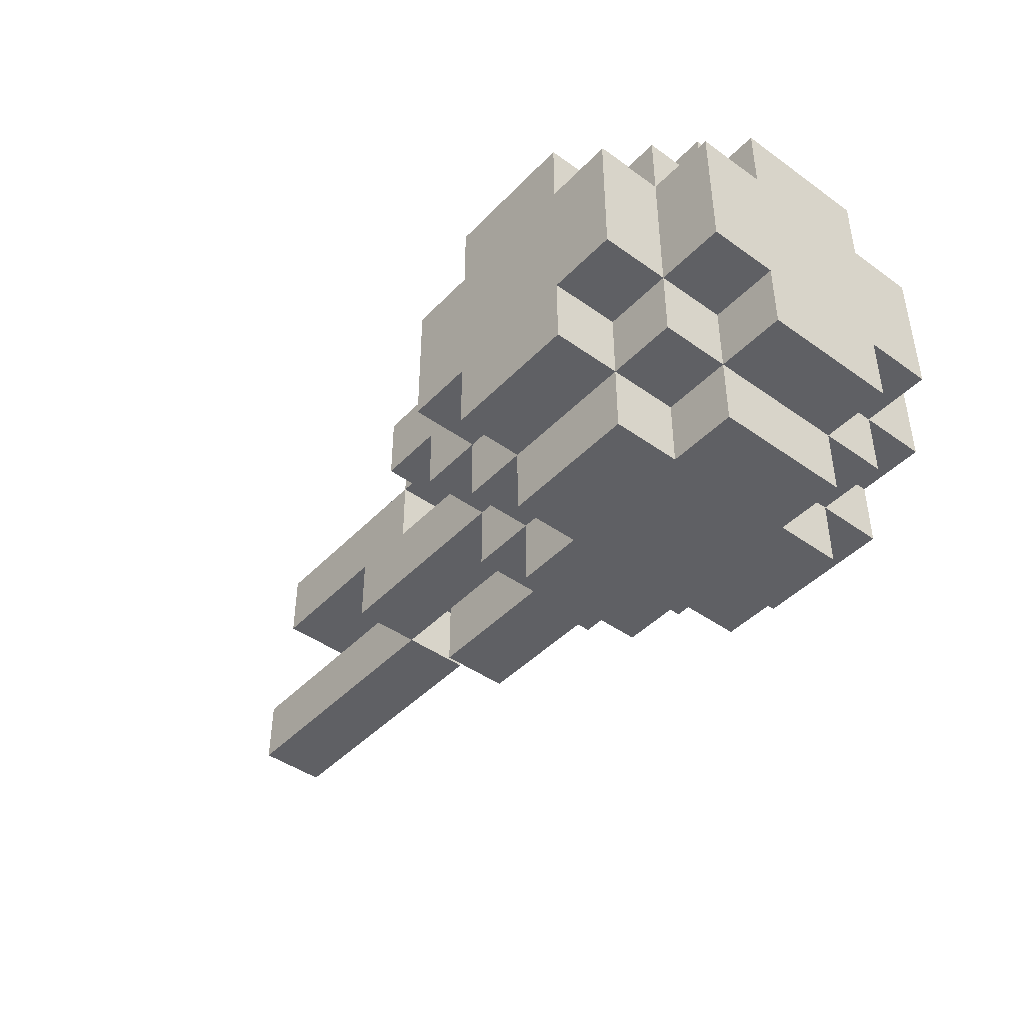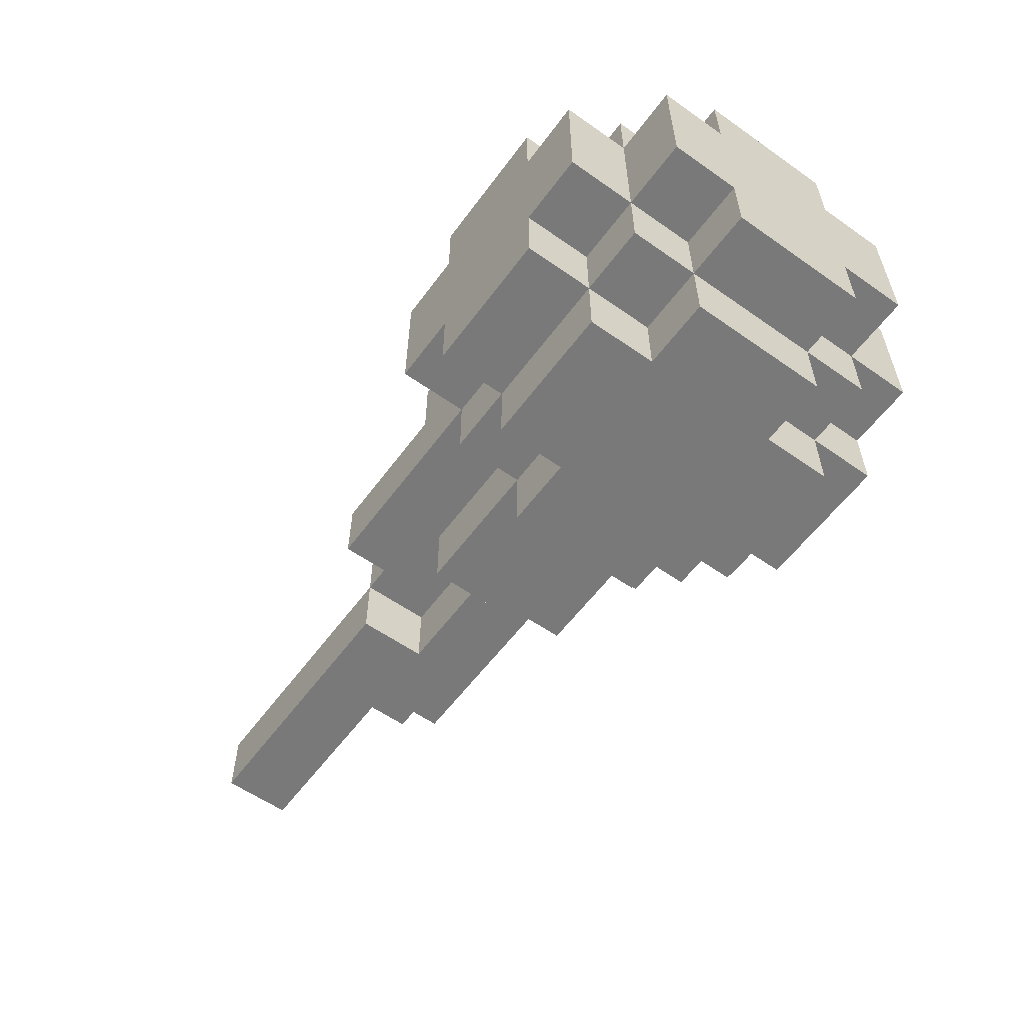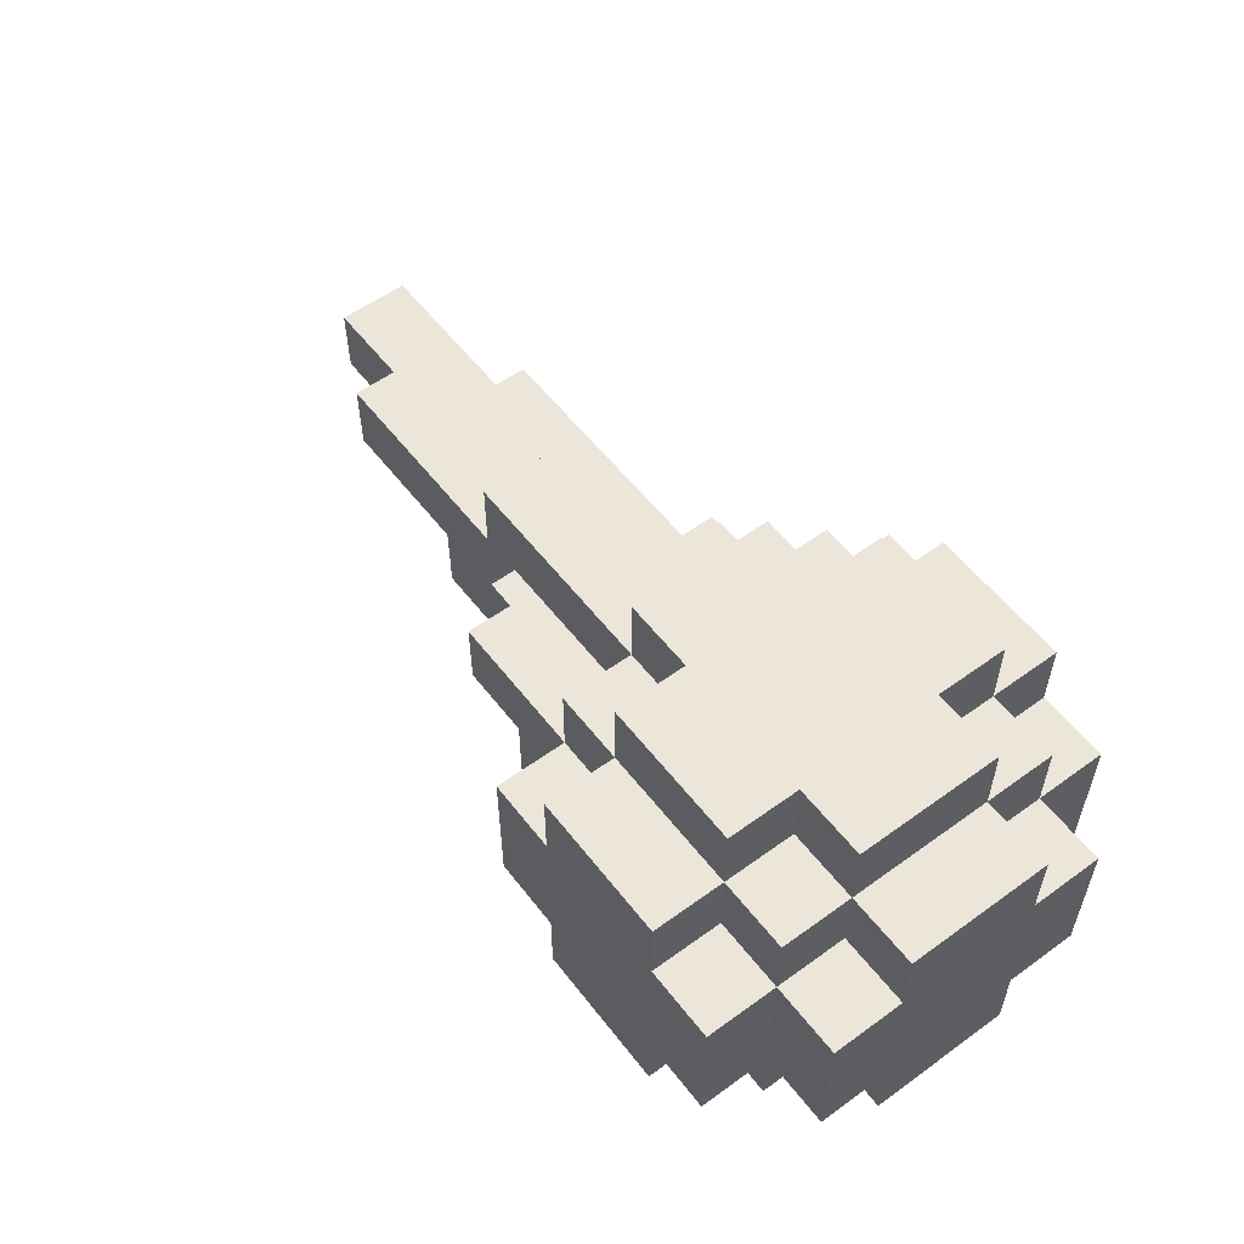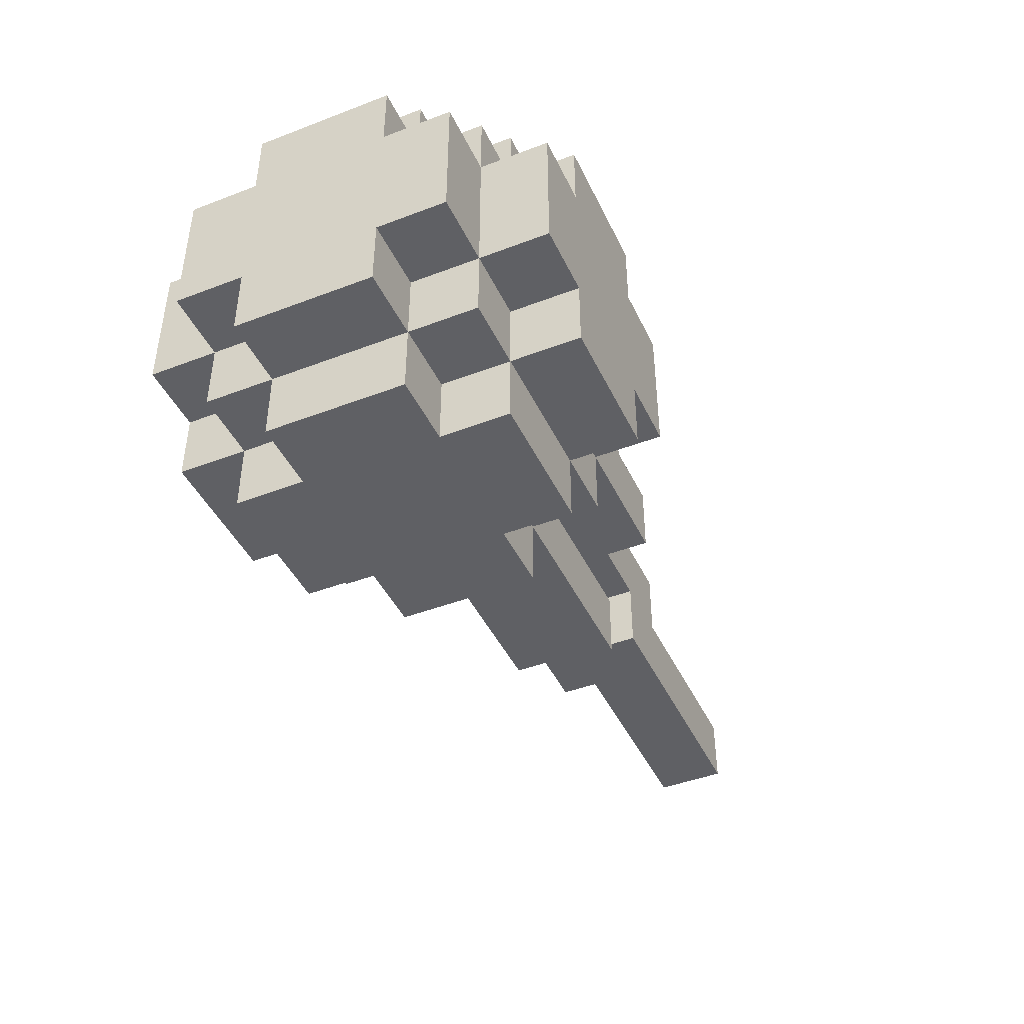
<metadata>
{"format":"obj","ext":"obj","renderer":"f3d","projection":"perspective","resolution":1024,"background":"white","views":[{"elev":-44.0,"azim":50.0,"up":"+Y"},{"elev":-57.8,"azim":53.9,"up":"+Z"},{"elev":56.2,"azim":52.8,"up":"+Y"},{"elev":-43.9,"azim":114.2,"up":"+Y"}]}
</metadata>
<code>
v -10 3 -0
v -10 3 -1
v -10 4 -0
v -10 4 -1
v -8 4 1
v -8 4 -0
v -8 5 1
v -8 5 -0
v -7 4 -0
v -7 4 -1
v -7 5 -0
v -7 5 -1
v -6 3 1
v -6 3 -0
v -6 4 1
v -6 4 -0
v -5 2 -0
v -5 2 -1
v -5 3 -0
v -5 3 -1
v -5 5 1
v -5 5 -0
v -5 6 1
v -5 6 -0
v -4 3 -1
v -4 3 -2
v -4 4 2
v -4 4 1
v -4 4 -1
v -4 4 -2
v -4 5 2
v -4 5 1
v -3 2 1
v -3 2 -0
v -3 3 2
v -3 3 1
v -3 3 -0
v -3 3 -1
v -3 4 2
v -3 4 1
v -3 4 -0
v -3 4 -1
v -3 4 -2
v -3 5 1
v -3 5 -0
v -3 5 -1
v -3 5 -2
v -3 6 -0
v -3 6 -1
v -2 1 1
v -2 1 -1
v -2 2 2
v -2 2 1
v -2 2 -1
v -2 2 -2
v -2 3 3
v -2 3 2
v -2 3 1
v -2 3 -1
v -2 3 -2
v -2 3 -3
v -2 4 2
v -2 4 -2
v -2 5 3
v -2 5 2
v -2 5 1
v -2 5 -1
v -2 5 -2
v -2 5 -3
v -2 6 2
v -2 6 1
v -2 6 -1
v -2 6 -2
v -2 7 1
v -2 7 -1
v -1 1 2
v -1 1 1
v -1 1 -1
v -1 1 -2
v -1 2 3
v -1 2 2
v -1 2 1
v -1 2 -1
v -1 2 -2
v -1 2 -3
v -1 3 3
v -1 3 2
v -1 3 -2
v -1 3 -3
v -1 5 3
v -1 5 2
v -1 5 -2
v -1 5 -3
v -1 6 3
v -1 6 2
v -1 6 1
v -1 6 -1
v -1 6 -2
v -1 6 -3
v -1 7 2
v -1 7 1
v -1 7 -1
v -1 7 -2
v -6 3 -0
v -6 3 -1
v -6 4 -0
v -6 4 -1
v -5 4 1
v -5 4 -0
v -5 5 1
v -5 5 -0
v 1 1 2
v 1 1 1
v 1 1 -1
v 1 1 -2
v 1 2 3
v 1 2 2
v 1 2 1
v 1 2 -1
v 1 2 -2
v 1 2 -3
v 1 3 3
v 1 3 2
v 1 3 -2
v 1 3 -3
v 1 5 3
v 1 5 2
v 1 5 -2
v 1 5 -3
v 1 6 3
v 1 6 2
v 1 6 1
v 1 6 -1
v 1 6 -2
v 1 6 -3
v 1 7 2
v 1 7 1
v 1 7 -1
v 1 7 -2
v 2 1 1
v 2 1 -1
v 2 2 2
v 2 2 1
v 2 2 -1
v 2 2 -2
v 2 3 3
v 2 3 2
v 2 3 1
v 2 3 -1
v 2 3 -2
v 2 3 -3
v 2 5 3
v 2 5 2
v 2 5 1
v 2 5 -1
v 2 5 -2
v 2 5 -3
v 2 6 2
v 2 6 1
v 2 6 -1
v 2 6 -2
v 2 7 1
v 2 7 -1
v 3 2 1
v 3 2 -1
v 3 3 2
v 3 3 1
v 3 3 -1
v 3 3 -2
v 3 5 2
v 3 5 1
v 3 5 -1
v 3 5 -2
v 3 6 1
v 3 6 -1
v -2 3 3
v -2 5 3
v -1 2 3
v -1 3 3
v -1 5 3
v -1 6 3
v 0 2 3
v 0 3 3
v 0 5 3
v 0 6 3
v 1 2 3
v 1 3 3
v 1 5 3
v 1 6 3
v 2 3 3
v 2 5 3
v -4 4 2
v -4 5 2
v -3 3 2
v -3 4 2
v -3 5 2
v -2 2 2
v -2 3 2
v -2 4 2
v -2 5 2
v -2 6 2
v -1 1 2
v -1 2 2
v -1 3 2
v -1 5 2
v -1 6 2
v -1 7 2
v 0 1 2
v 0 2 2
v 0 6 2
v 0 7 2
v 1 1 2
v 1 2 2
v 1 3 2
v 1 5 2
v 1 6 2
v 1 7 2
v 2 2 2
v 2 3 2
v 2 5 2
v 2 6 2
v 3 3 2
v 3 5 2
v -8 4 1
v -8 5 1
v -7 4 1
v -7 5 1
v -6 3 1
v -6 4 1
v -6 5 1
v -5 3 1
v -5 4 1
v -5 5 1
v -5 6 1
v -4 3 1
v -4 4 1
v -4 5 1
v -4 6 1
v -3 2 1
v -3 3 1
v -3 4 1
v -3 5 1
v -3 6 1
v -2 1 1
v -2 2 1
v -2 3 1
v -2 5 1
v -2 6 1
v -2 7 1
v -1 1 1
v -1 2 1
v -1 6 1
v -1 7 1
v 1 1 1
v 1 2 1
v 1 6 1
v 1 7 1
v 2 1 1
v 2 2 1
v 2 3 1
v 2 5 1
v 2 6 1
v 2 7 1
v 3 2 1
v 3 3 1
v 3 5 1
v 3 6 1
v -10 3 -0
v -10 4 -0
v -9 3 -0
v -9 4 -0
v -8 3 -0
v -8 4 -0
v -7 4 -0
v -6 3 -0
v -6 4 -0
v -5 2 -0
v -5 3 -0
v -5 4 -0
v -5 5 -0
v -4 2 -0
v -4 3 -0
v -4 4 -0
v -4 5 -0
v -3 2 -0
v -3 3 -0
v -3 4 -0
v -3 5 -0
v -4 3 -1
v -4 4 -1
v -3 3 -1
v -3 4 -1
v -4 4 1
v -4 5 1
v -3 4 1
v -3 5 1
v -8 4 -0
v -8 5 -0
v -7 4 -0
v -7 5 -0
v -6 3 -0
v -6 4 -0
v -5 3 -0
v -5 4 -0
v -5 5 -0
v -5 6 -0
v -4 3 -0
v -4 4 -0
v -4 5 -0
v -4 6 -0
v -3 3 -0
v -3 4 -0
v -3 5 -0
v -3 6 -0
v -10 3 -1
v -10 4 -1
v -9 3 -1
v -9 4 -1
v -8 3 -1
v -8 4 -1
v -7 4 -1
v -7 5 -1
v -6 3 -1
v -6 4 -1
v -6 5 -1
v -5 2 -1
v -5 3 -1
v -5 4 -1
v -5 5 -1
v -4 2 -1
v -4 3 -1
v -4 4 -1
v -3 2 -1
v -3 3 -1
v -3 4 -1
v -3 5 -1
v -3 6 -1
v -2 1 -1
v -2 2 -1
v -2 3 -1
v -2 5 -1
v -2 6 -1
v -2 7 -1
v -1 1 -1
v -1 2 -1
v -1 6 -1
v -1 7 -1
v 1 1 -1
v 1 2 -1
v 1 6 -1
v 1 7 -1
v 2 1 -1
v 2 2 -1
v 2 3 -1
v 2 5 -1
v 2 6 -1
v 2 7 -1
v 3 2 -1
v 3 3 -1
v 3 5 -1
v 3 6 -1
v -4 3 -2
v -4 4 -2
v -3 3 -2
v -3 4 -2
v -3 5 -2
v -2 2 -2
v -2 3 -2
v -2 4 -2
v -2 5 -2
v -2 6 -2
v -1 1 -2
v -1 2 -2
v -1 3 -2
v -1 5 -2
v -1 6 -2
v -1 7 -2
v 0 1 -2
v 0 2 -2
v 0 6 -2
v 0 7 -2
v 1 1 -2
v 1 2 -2
v 1 3 -2
v 1 5 -2
v 1 6 -2
v 1 7 -2
v 2 2 -2
v 2 3 -2
v 2 5 -2
v 2 6 -2
v 3 3 -2
v 3 5 -2
v -2 3 -3
v -2 5 -3
v -1 2 -3
v -1 3 -3
v -1 5 -3
v -1 6 -3
v 0 2 -3
v 0 3 -3
v 0 5 -3
v 0 6 -3
v 1 2 -3
v 1 3 -3
v 1 5 -3
v 1 6 -3
v 2 3 -3
v 2 5 -3
v -1 1 2
v 0 1 2
v 1 1 2
v -2 1 1
v -1 1 1
v 0 1 1
v 1 1 1
v 2 1 1
v -2 1 -1
v -1 1 -1
v 0 1 -1
v 1 1 -1
v 2 1 -1
v -1 1 -2
v 0 1 -2
v 1 1 -2
v -1 2 3
v 0 2 3
v 1 2 3
v -2 2 2
v -1 2 2
v 0 2 2
v 1 2 2
v 2 2 2
v -3 2 1
v -2 2 1
v -1 2 1
v 1 2 1
v 2 2 1
v 3 2 1
v -5 2 -0
v -4 2 -0
v -3 2 -0
v -5 2 -1
v -4 2 -1
v -3 2 -1
v -2 2 -1
v -1 2 -1
v 1 2 -1
v 2 2 -1
v 3 2 -1
v -2 2 -2
v -1 2 -2
v 0 2 -2
v 1 2 -2
v 2 2 -2
v -1 2 -3
v 0 2 -3
v 1 2 -3
v -2 3 3
v -1 3 3
v 1 3 3
v 2 3 3
v -3 3 2
v -2 3 2
v -1 3 2
v 1 3 2
v 2 3 2
v 3 3 2
v -6 3 1
v -5 3 1
v -4 3 1
v -3 3 1
v -2 3 1
v 2 3 1
v 3 3 1
v -10 3 -0
v -9 3 -0
v -8 3 -0
v -6 3 -0
v -5 3 -0
v -4 3 -0
v -3 3 -0
v -10 3 -1
v -9 3 -1
v -8 3 -1
v -6 3 -1
v -4 3 -1
v -3 3 -1
v -2 3 -1
v 2 3 -1
v 3 3 -1
v -4 3 -2
v -3 3 -2
v -2 3 -2
v -1 3 -2
v 1 3 -2
v 2 3 -2
v 3 3 -2
v -2 3 -3
v -1 3 -3
v 1 3 -3
v 2 3 -3
v -4 4 2
v -3 4 2
v -8 4 1
v -7 4 1
v -6 4 1
v -4 4 1
v -3 4 1
v -8 4 -0
v -7 4 -0
v -6 4 -0
v -5 4 -0
v -4 4 -0
v -3 4 -0
v -6 4 -1
v -5 4 -1
v -4 4 -1
v -3 4 -1
v -5 5 1
v -4 5 1
v -3 5 1
v -5 5 -0
v -4 5 -0
v -3 5 -0
v -5 3 -0
v -4 3 -0
v -3 3 -0
v -5 3 -1
v -4 3 -1
v -3 3 -1
v -5 4 1
v -4 4 1
v -3 4 1
v -10 4 -0
v -9 4 -0
v -8 4 -0
v -7 4 -0
v -5 4 -0
v -4 4 -0
v -3 4 -0
v -10 4 -1
v -9 4 -1
v -8 4 -1
v -7 4 -1
v -4 4 -1
v -3 4 -1
v -4 4 -2
v -3 4 -2
v -2 5 3
v -1 5 3
v 1 5 3
v 2 5 3
v -4 5 2
v -3 5 2
v -2 5 2
v -1 5 2
v 1 5 2
v 2 5 2
v 3 5 2
v -8 5 1
v -7 5 1
v -6 5 1
v -5 5 1
v -4 5 1
v -3 5 1
v -2 5 1
v 2 5 1
v 3 5 1
v -8 5 -0
v -7 5 -0
v -6 5 -0
v -5 5 -0
v -4 5 -0
v -3 5 -0
v -7 5 -1
v -6 5 -1
v -5 5 -1
v -3 5 -1
v -2 5 -1
v 2 5 -1
v 3 5 -1
v -3 5 -2
v -2 5 -2
v -1 5 -2
v 1 5 -2
v 2 5 -2
v 3 5 -2
v -2 5 -3
v -1 5 -3
v 1 5 -3
v 2 5 -3
v -1 6 3
v 0 6 3
v 1 6 3
v -2 6 2
v -1 6 2
v 0 6 2
v 1 6 2
v 2 6 2
v -5 6 1
v -4 6 1
v -3 6 1
v -2 6 1
v -1 6 1
v 1 6 1
v 2 6 1
v 3 6 1
v -5 6 -0
v -4 6 -0
v -3 6 -0
v -3 6 -1
v -2 6 -1
v -1 6 -1
v 1 6 -1
v 2 6 -1
v 3 6 -1
v -2 6 -2
v -1 6 -2
v 0 6 -2
v 1 6 -2
v 2 6 -2
v -1 6 -3
v 0 6 -3
v 1 6 -3
v -1 7 2
v 0 7 2
v 1 7 2
v -2 7 1
v -1 7 1
v 0 7 1
v 1 7 1
v 2 7 1
v -2 7 -1
v -1 7 -1
v 0 7 -1
v 1 7 -1
v 2 7 -1
v -1 7 -2
v 0 7 -2
v 1 7 -2
f 3 2 1
f 4 2 3
f 7 6 5
f 8 6 7
f 11 10 9
f 12 10 11
f 15 14 13
f 16 14 15
f 19 18 17
f 20 18 19
f 23 22 21
f 24 22 23
f 29 26 25
f 30 26 29
f 31 28 27
f 32 28 31
f 36 34 33
f 37 34 36
f 39 36 35
f 40 36 39
f 41 38 37
f 42 38 41
f 44 41 40
f 45 41 44
f 46 43 42
f 47 43 46
f 48 46 45
f 49 46 48
f 53 51 50
f 54 51 53
f 57 53 52
f 58 53 57
f 59 55 54
f 60 55 59
f 62 57 56
f 63 61 60
f 64 62 56
f 65 62 64
f 68 61 63
f 69 61 68
f 70 66 65
f 71 66 70
f 72 68 67
f 73 68 72
f 74 72 71
f 75 72 74
f 81 77 76
f 82 77 81
f 83 79 78
f 84 79 83
f 86 81 80
f 87 81 86
f 88 85 84
f 89 85 88
f 94 91 90
f 95 91 94
f 98 93 92
f 99 93 98
f 100 96 95
f 101 96 100
f 102 98 97
f 103 98 102
f 104 105 106
f 106 105 107
f 108 109 110
f 110 109 111
f 112 113 117
f 117 113 118
f 114 115 119
f 119 115 120
f 116 117 122
f 122 117 123
f 120 121 124
f 124 121 125
f 126 127 130
f 130 127 131
f 128 129 134
f 134 129 135
f 131 132 136
f 136 132 137
f 133 134 138
f 138 134 139
f 140 141 143
f 143 141 144
f 142 143 147
f 147 143 148
f 144 145 149
f 149 145 150
f 146 147 152
f 152 147 153
f 150 151 156
f 156 151 157
f 153 154 158
f 158 154 159
f 155 156 160
f 160 156 161
f 159 160 162
f 162 160 163
f 164 165 167
f 167 165 168
f 166 167 170
f 168 169 170
f 167 168 170
f 170 169 171
f 171 169 172
f 172 169 173
f 171 172 174
f 174 172 175
f 179 177 176
f 180 177 179
f 182 179 178
f 183 180 179
f 183 179 182
f 184 181 180
f 184 180 183
f 185 181 184
f 186 183 182
f 187 184 183
f 187 183 186
f 188 185 184
f 188 184 187
f 189 185 188
f 190 188 187
f 191 188 190
f 195 193 192
f 196 193 195
f 198 195 194
f 199 196 195
f 199 195 198
f 200 196 199
f 203 198 197
f 204 198 203
f 205 201 200
f 206 201 205
f 208 203 202
f 209 203 208
f 210 207 206
f 211 207 210
f 212 209 208
f 213 209 212
f 216 211 210
f 217 211 216
f 218 214 213
f 219 214 218
f 220 216 215
f 221 216 220
f 222 220 219
f 223 220 222
f 226 225 224
f 227 225 226
f 229 227 226
f 230 227 229
f 231 229 228
f 232 230 229
f 232 229 231
f 233 230 232
f 235 232 231
f 236 232 235
f 237 234 233
f 238 234 237
f 240 236 235
f 241 236 240
f 242 238 237
f 243 238 242
f 245 240 239
f 246 240 245
f 247 243 242
f 248 243 247
f 250 245 244
f 251 245 250
f 252 249 248
f 253 249 252
f 258 255 254
f 259 255 258
f 262 257 256
f 263 257 262
f 264 260 259
f 265 260 264
f 266 262 261
f 267 262 266
f 270 269 268
f 271 269 270
f 272 271 270
f 273 271 272
f 274 273 272
f 275 274 272
f 276 274 275
f 281 278 277
f 282 278 281
f 283 280 279
f 284 280 283
f 285 282 281
f 286 282 285
f 287 284 283
f 288 284 287
f 291 290 289
f 292 290 291
f 293 294 295
f 295 294 296
f 297 298 299
f 299 298 300
f 301 302 303
f 303 302 304
f 303 304 307
f 307 304 308
f 305 306 309
f 309 306 310
f 307 308 311
f 311 308 312
f 309 310 313
f 313 310 314
f 315 316 317
f 317 316 318
f 317 318 319
f 319 318 320
f 319 320 321
f 319 321 323
f 321 322 324
f 323 321 324
f 324 322 325
f 324 325 328
f 328 325 329
f 326 327 330
f 330 327 331
f 328 329 332
f 330 331 333
f 333 331 334
f 332 329 335
f 335 329 336
f 333 334 339
f 339 334 340
f 336 337 341
f 341 337 342
f 338 339 344
f 344 339 345
f 342 343 346
f 346 343 347
f 348 349 352
f 352 349 353
f 350 351 356
f 356 351 357
f 353 354 358
f 358 354 359
f 355 356 360
f 360 356 361
f 362 363 364
f 364 363 365
f 364 365 368
f 365 366 369
f 368 365 369
f 369 366 370
f 367 368 373
f 373 368 374
f 370 371 375
f 375 371 376
f 372 373 378
f 378 373 379
f 376 377 380
f 380 377 381
f 378 379 382
f 382 379 383
f 380 381 386
f 386 381 387
f 383 384 388
f 388 384 389
f 385 386 390
f 390 386 391
f 389 390 392
f 392 390 393
f 394 395 397
f 397 395 398
f 396 397 400
f 397 398 401
f 400 397 401
f 398 399 402
f 401 398 402
f 402 399 403
f 400 401 404
f 401 402 405
f 404 401 405
f 402 403 406
f 405 402 406
f 406 403 407
f 405 406 408
f 408 406 409
f 414 411 410
f 415 412 411
f 415 411 414
f 416 412 415
f 418 414 413
f 419 415 414
f 419 414 418
f 420 416 415
f 420 415 419
f 421 417 416
f 421 416 420
f 422 417 421
f 423 420 419
f 424 421 420
f 424 420 423
f 425 421 424
f 430 427 426
f 431 428 427
f 431 427 430
f 432 428 431
f 435 430 429
f 436 430 435
f 437 433 432
f 438 433 437
f 442 435 434
f 443 441 440
f 444 442 441
f 444 441 443
f 445 435 442
f 445 442 444
f 446 435 445
f 449 439 438
f 450 439 449
f 451 447 446
f 452 447 451
f 454 449 448
f 455 449 454
f 456 453 452
f 457 454 453
f 457 453 456
f 458 454 457
f 464 460 459
f 465 460 464
f 466 462 461
f 467 462 466
f 472 464 463
f 473 464 472
f 474 468 467
f 475 468 474
f 479 470 469
f 480 471 470
f 480 470 479
f 481 472 471
f 481 471 480
f 482 472 481
f 483 477 476
f 484 478 477
f 484 477 483
f 485 479 478
f 485 478 484
f 486 479 485
f 492 488 487
f 493 489 488
f 493 488 492
f 494 489 493
f 497 491 490
f 498 491 497
f 499 495 494
f 500 495 499
f 501 497 496
f 502 497 501
f 508 504 503
f 509 504 508
f 510 506 505
f 511 507 506
f 511 506 510
f 512 507 511
f 516 513 512
f 517 515 514
f 517 513 516
f 517 514 513
f 518 515 517
f 519 515 518
f 523 521 520
f 524 522 521
f 524 521 523
f 525 522 524
f 526 527 529
f 527 528 530
f 529 527 530
f 530 528 531
f 532 533 539
f 533 534 540
f 539 533 540
f 540 534 541
f 535 536 542
f 536 537 543
f 542 536 543
f 537 538 544
f 543 537 544
f 544 538 545
f 546 547 548
f 548 547 549
f 550 551 556
f 556 551 557
f 552 553 558
f 558 553 559
f 554 555 565
f 555 556 566
f 565 555 566
f 566 556 567
f 559 560 568
f 568 560 569
f 561 562 570
f 562 563 571
f 570 562 571
f 563 564 572
f 571 563 572
f 572 564 573
f 571 572 576
f 572 573 577
f 576 572 577
f 574 575 578
f 577 573 578
f 573 574 578
f 578 575 579
f 579 580 583
f 583 580 584
f 581 582 587
f 587 582 588
f 584 585 589
f 589 585 590
f 586 587 591
f 591 587 592
f 593 594 597
f 594 595 598
f 597 594 598
f 598 595 599
f 596 597 604
f 604 597 605
f 599 600 606
f 606 600 607
f 601 602 609
f 602 603 610
f 609 602 610
f 603 604 611
f 610 603 611
f 611 604 612
f 612 604 613
f 607 608 616
f 616 608 617
f 613 614 618
f 618 614 619
f 615 616 621
f 621 616 622
f 619 620 623
f 620 621 624
f 623 620 624
f 624 621 625
f 626 627 630
f 627 628 631
f 630 627 631
f 631 628 632
f 629 630 634
f 630 631 635
f 634 630 635
f 631 632 636
f 635 631 636
f 632 633 637
f 636 632 637
f 637 633 638
f 635 636 639
f 636 637 640
f 639 636 640
f 640 637 641

</code>
